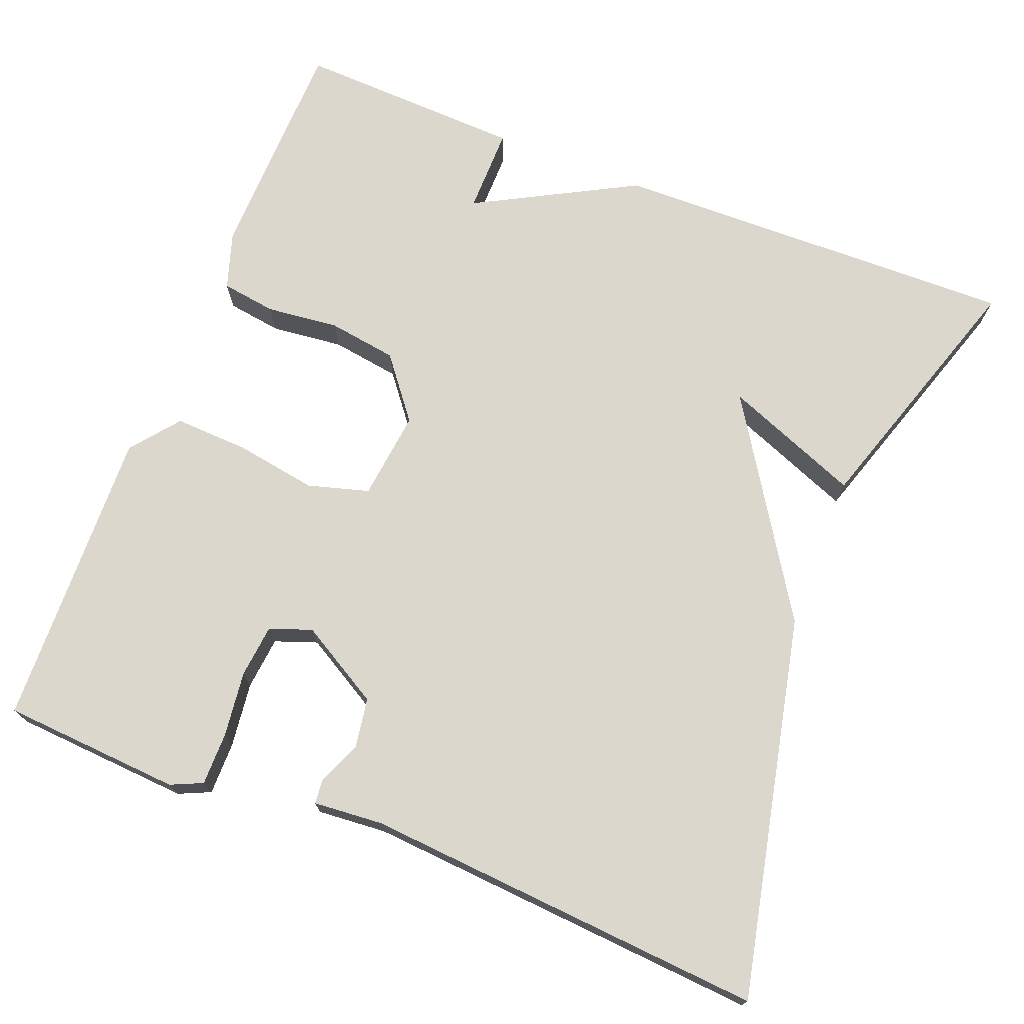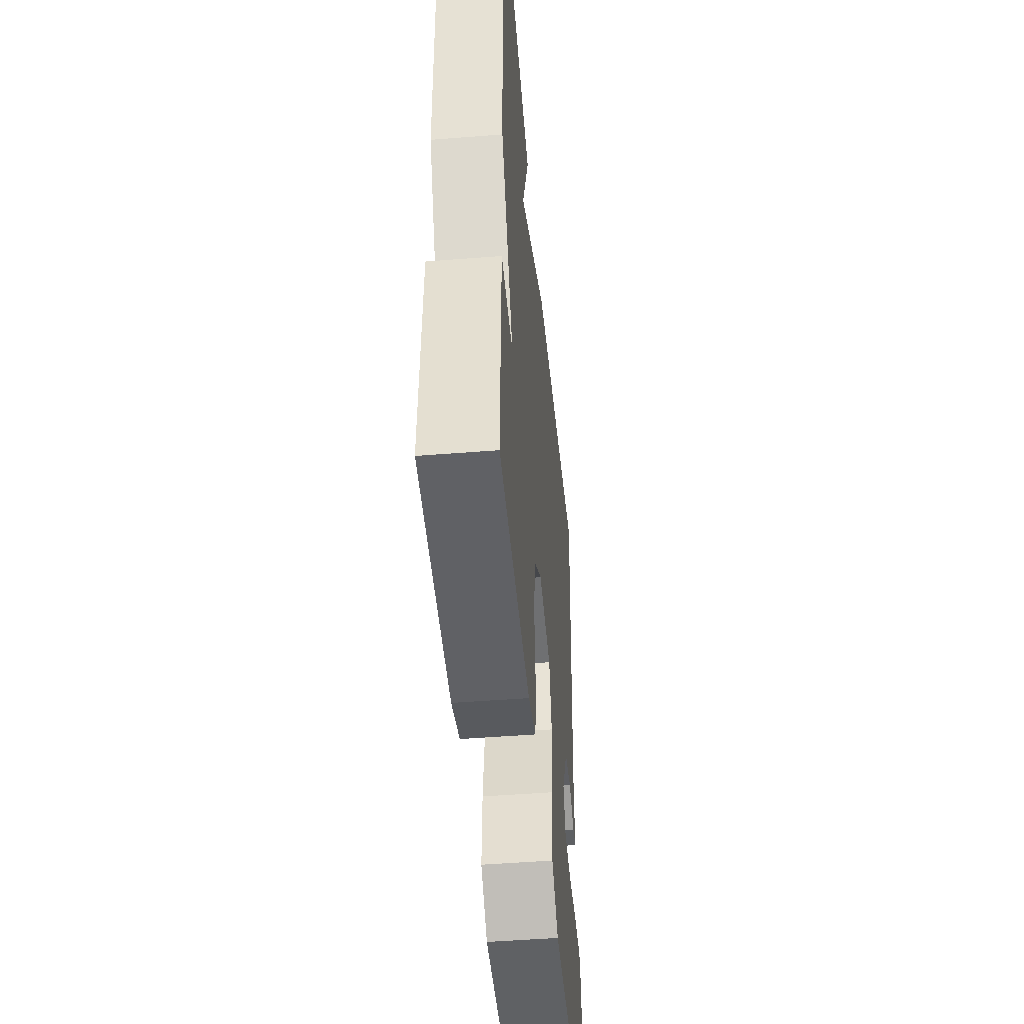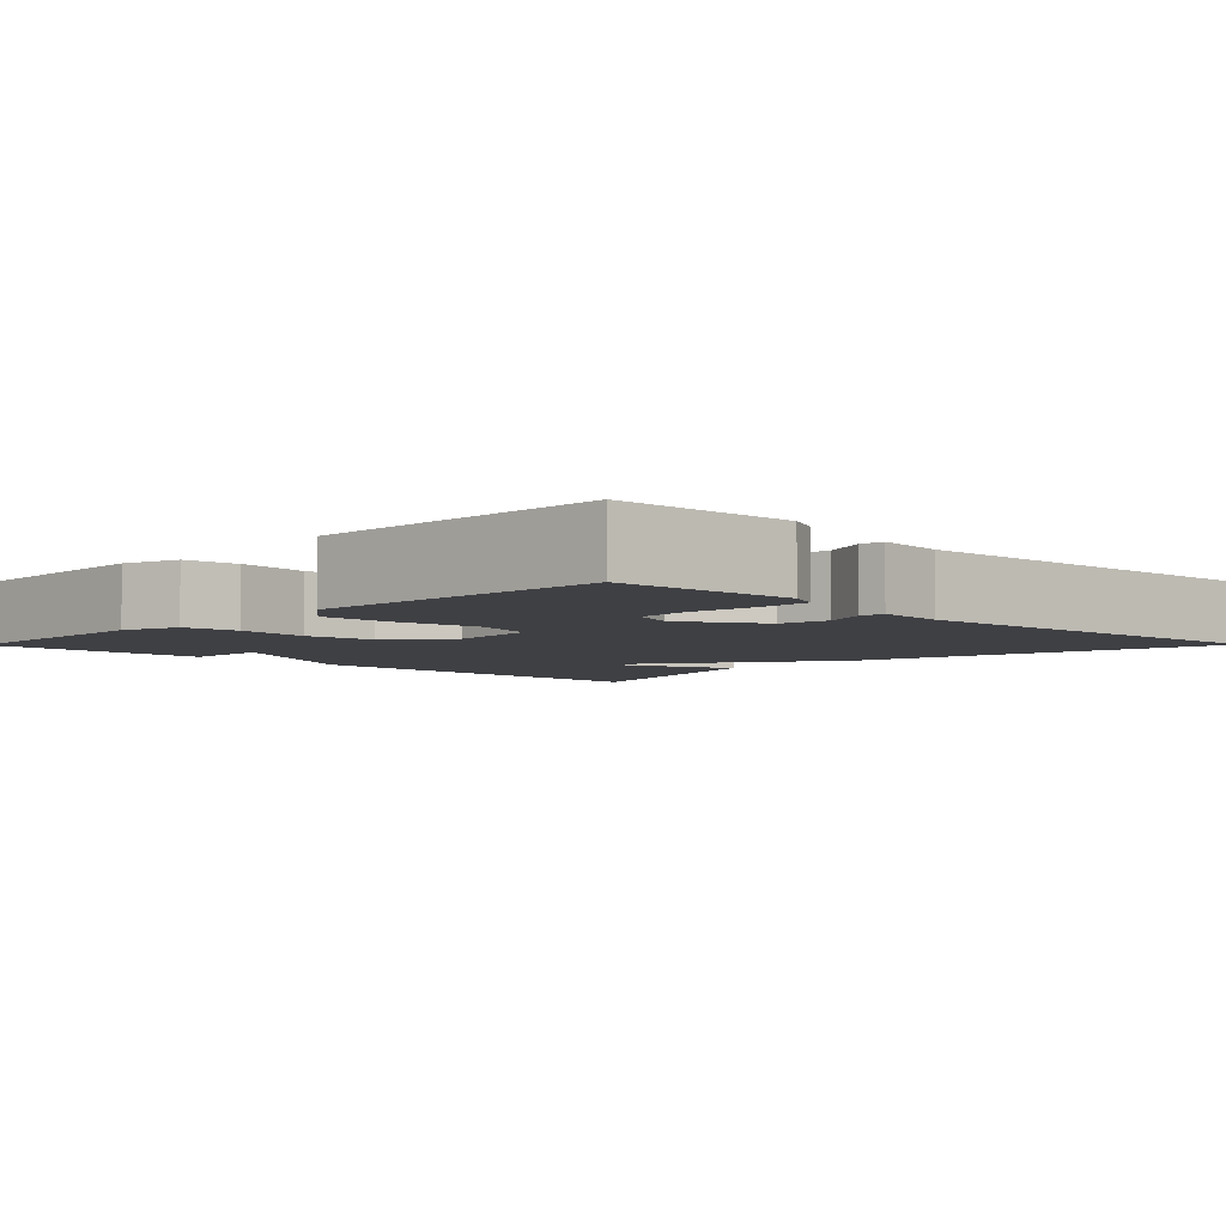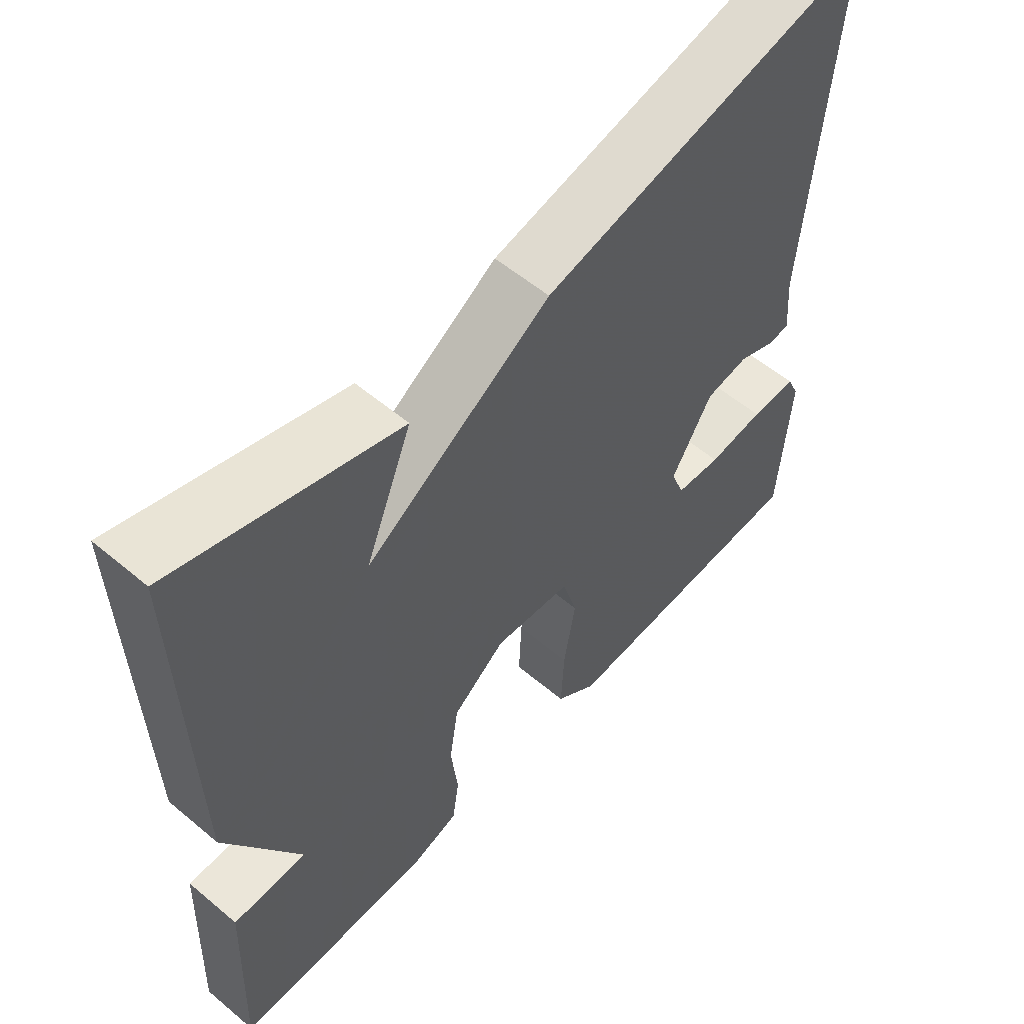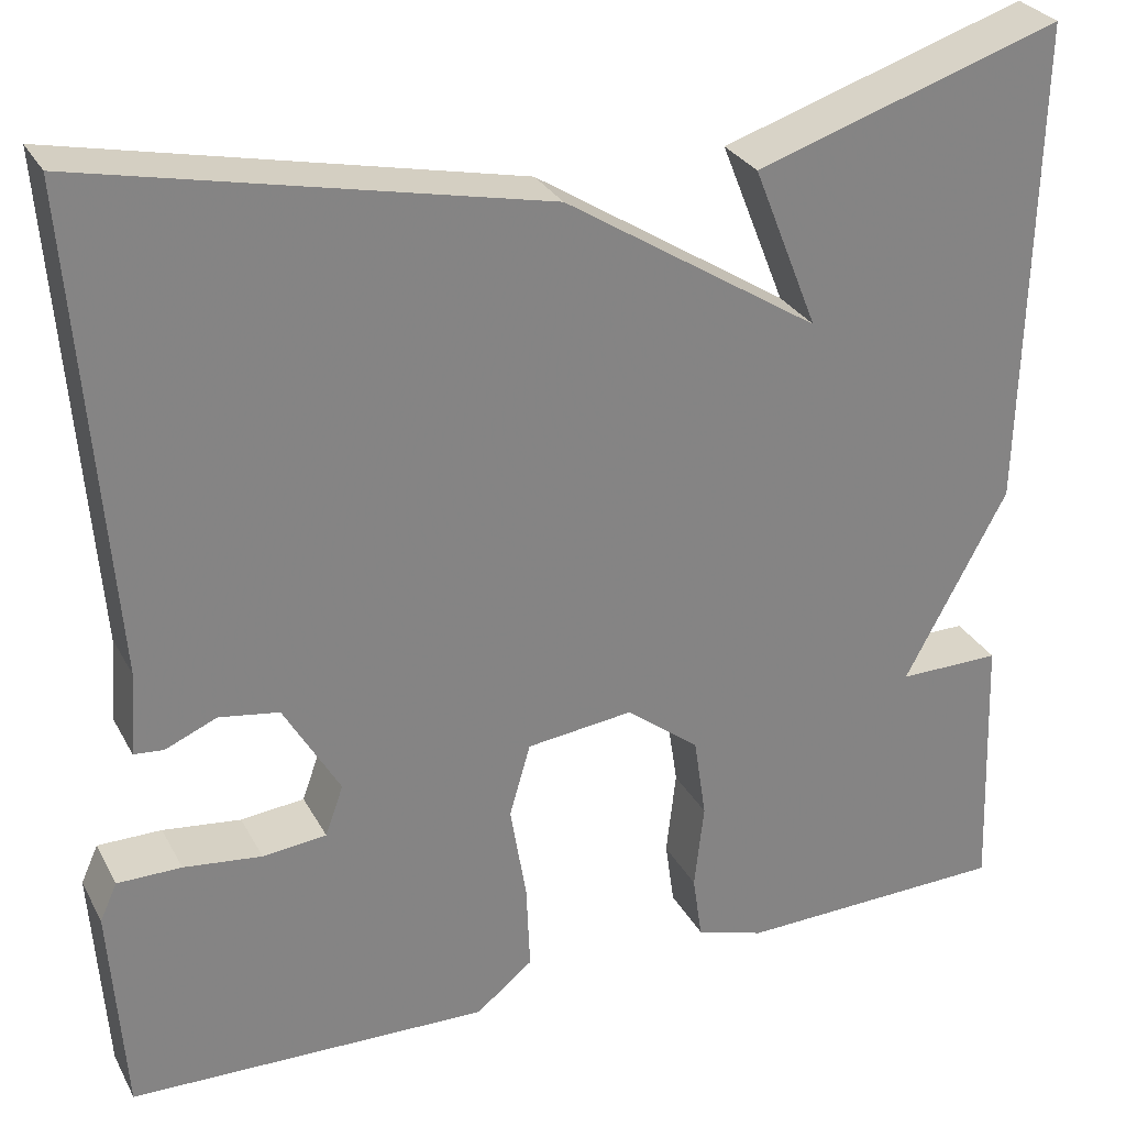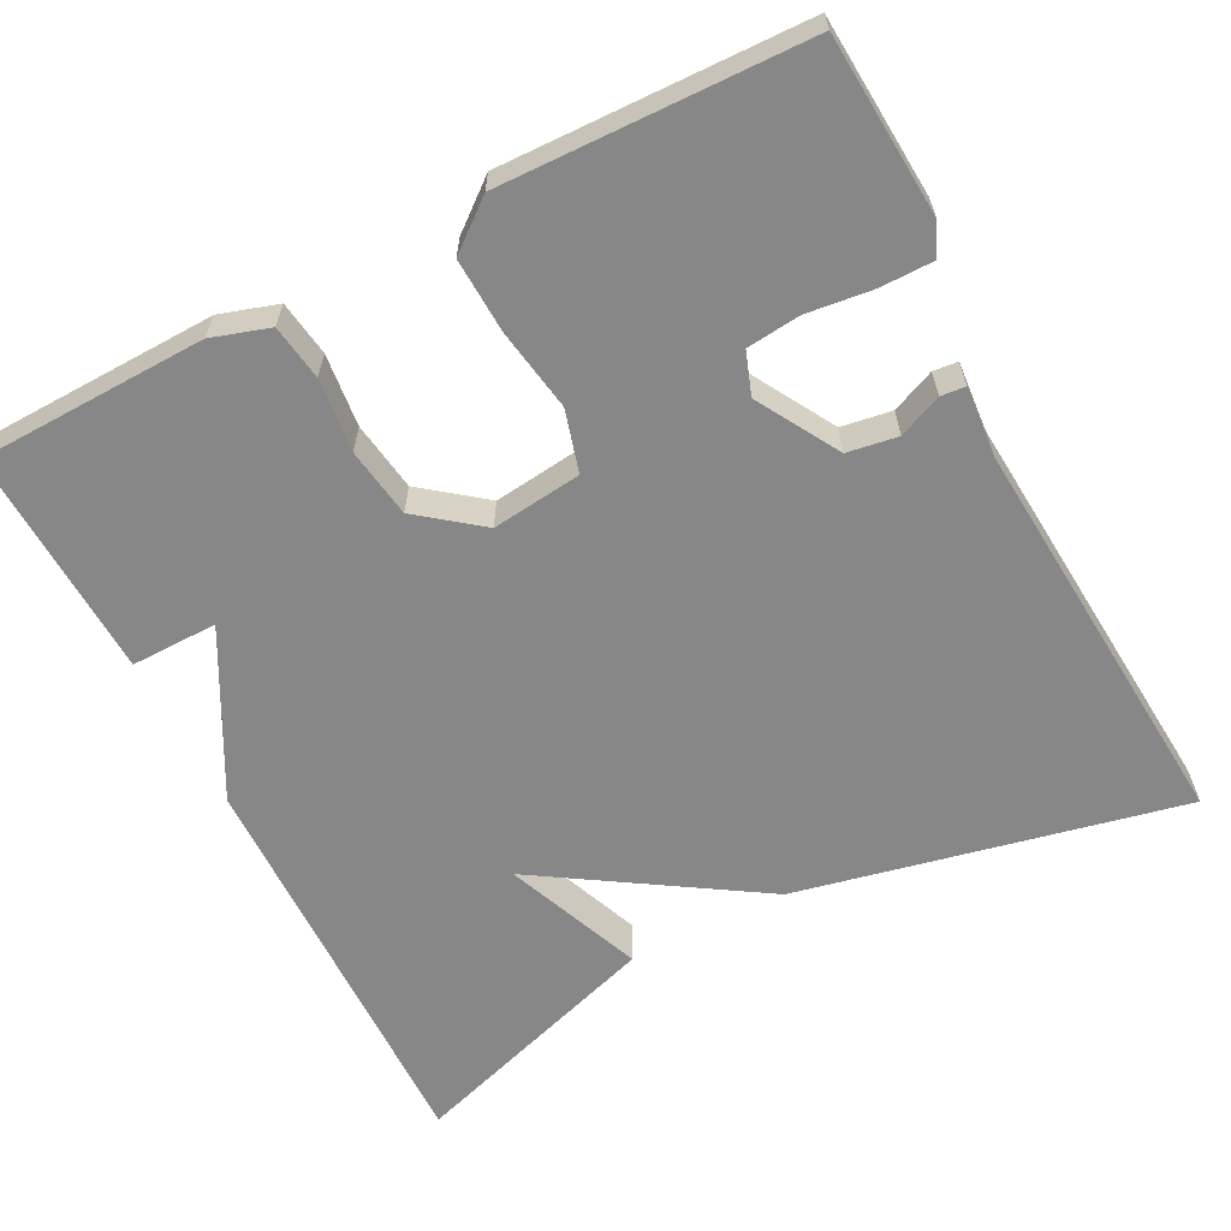
<metadata>
{"format":"obj","ext":"obj","renderer":"f3d","projection":"perspective","resolution":1024,"background":"white","views":[{"elev":72.8,"azim":-68.6,"up":"+Y"},{"elev":-48.3,"azim":95.1,"up":"+Z"},{"elev":-5.0,"azim":-134.7,"up":"+Y"},{"elev":56.9,"azim":131.2,"up":"+Z"},{"elev":29.1,"azim":-23.6,"up":"+Z"},{"elev":-62.4,"azim":-152.6,"up":"+Y"}]}
</metadata>
<code>
v 0.5 0.07 -0.5
v 0.214 0.07 -0.507
v 0.142 0.07 -0.484
v 0.132 0.07 -0.415
v 0.142 0.07 -0.324
v 0.129 0.07 -0.237
v 0.052 0.07 -0.177
v -0.06 0.07 -0.19
v -0.082 0.07 -0.267
v -0.065 0.07 -0.37
v -0.061 0.07 -0.463
v -0.121 0.07 -0.511
v -0.5 0.07 -0.5
v -0.515 0.07 -0.275
v -0.497 0.07 -0.235
v -0.43 0.07 -0.235
v -0.348 0.07 -0.245
v -0.281 0.07 -0.238
v -0.262 0.07 -0.185
v -0.321 0.07 -0.083
v -0.384 0.07 -0.073
v -0.438 0.07 -0.096
v -0.469 0.07 -0.093
v -0.462 0.07 -0.006
v -0.5 0.07 0.5
v -0.022 0.07 0.396
v 0.246 0.07 0.225
v 0.178 0.07 0.396
v 0.5 0.07 0.5
v 0.489 0.07 -0.014
v 0.381 0.07 -0.215
v 0.489 0.07 -0.214
v 0.5 0 -0.5
v 0.214 0 -0.507
v 0.142 0 -0.484
v 0.132 0 -0.415
v 0.142 0 -0.324
v 0.129 0 -0.237
v 0.052 0 -0.177
v -0.06 0 -0.19
v -0.082 0 -0.267
v -0.065 0 -0.37
v -0.061 0 -0.463
v -0.121 0 -0.511
v -0.5 0 -0.5
v -0.515 0 -0.275
v -0.497 0 -0.235
v -0.43 0 -0.235
v -0.348 0 -0.245
v -0.281 0 -0.238
v -0.262 0 -0.185
v -0.321 0 -0.083
v -0.384 0 -0.073
v -0.438 0 -0.096
v -0.469 0 -0.093
v -0.462 0 -0.006
v -0.5 0 0.5
v -0.022 0 0.396
v 0.246 0 0.225
v 0.178 0 0.396
v 0.5 0 0.5
v 0.489 0 -0.014
v 0.381 0 -0.215
v 0.489 0 -0.214
f 3 4 5
f 2 3 5
f 1 2 5
f 32 1 5
f 31 32 5
f 30 31 5 6
f 27 28 29 30
f 26 27 30
f 25 26 30
f 24 25 30
f 21 22 23 24
f 20 21 24 30
f 19 20 30
f 18 19 30
f 15 16 17
f 14 15 17
f 13 14 17
f 12 13 17
f 11 12 17
f 10 11 17
f 9 10 17 18
f 8 9 18
f 30 6 7
f 30 7 8
f 8 18 30
f 37 36 35
f 37 35 34
f 37 34 33
f 37 33 64
f 37 64 63
f 38 37 63 62
f 62 61 60 59
f 62 59 58
f 62 58 57
f 62 57 56
f 56 55 54 53
f 62 56 53 52
f 62 52 51
f 62 51 50
f 49 48 47
f 49 47 46
f 49 46 45
f 49 45 44
f 49 44 43
f 49 43 42
f 50 49 42 41
f 50 41 40
f 39 38 62
f 40 39 62
f 62 50 40
f 1 33 34 2
f 2 34 35 3
f 3 35 36 4
f 4 36 37 5
f 5 37 38 6
f 6 38 39 7
f 7 39 40 8
f 8 40 41 9
f 9 41 42 10
f 10 42 43 11
f 11 43 44 12
f 12 44 45 13
f 13 45 46 14
f 14 46 47 15
f 15 47 48 16
f 16 48 49 17
f 17 49 50 18
f 18 50 51 19
f 19 51 52 20
f 20 52 53 21
f 21 53 54 22
f 22 54 55 23
f 23 55 56 24
f 24 56 57 25
f 25 57 58 26
f 26 58 59 27
f 27 59 60 28
f 28 60 61 29
f 29 61 62 30
f 30 62 63 31
f 31 63 64 32
f 32 64 33 1

</code>
